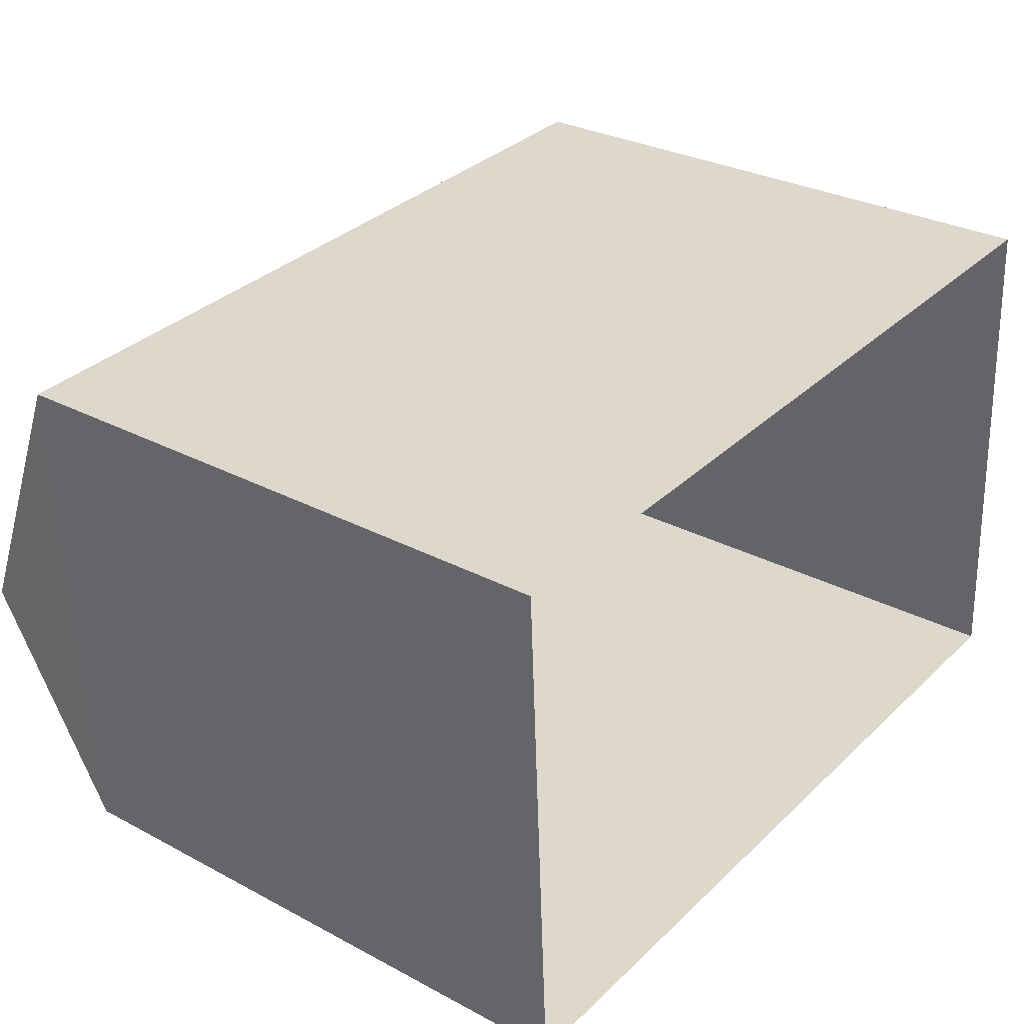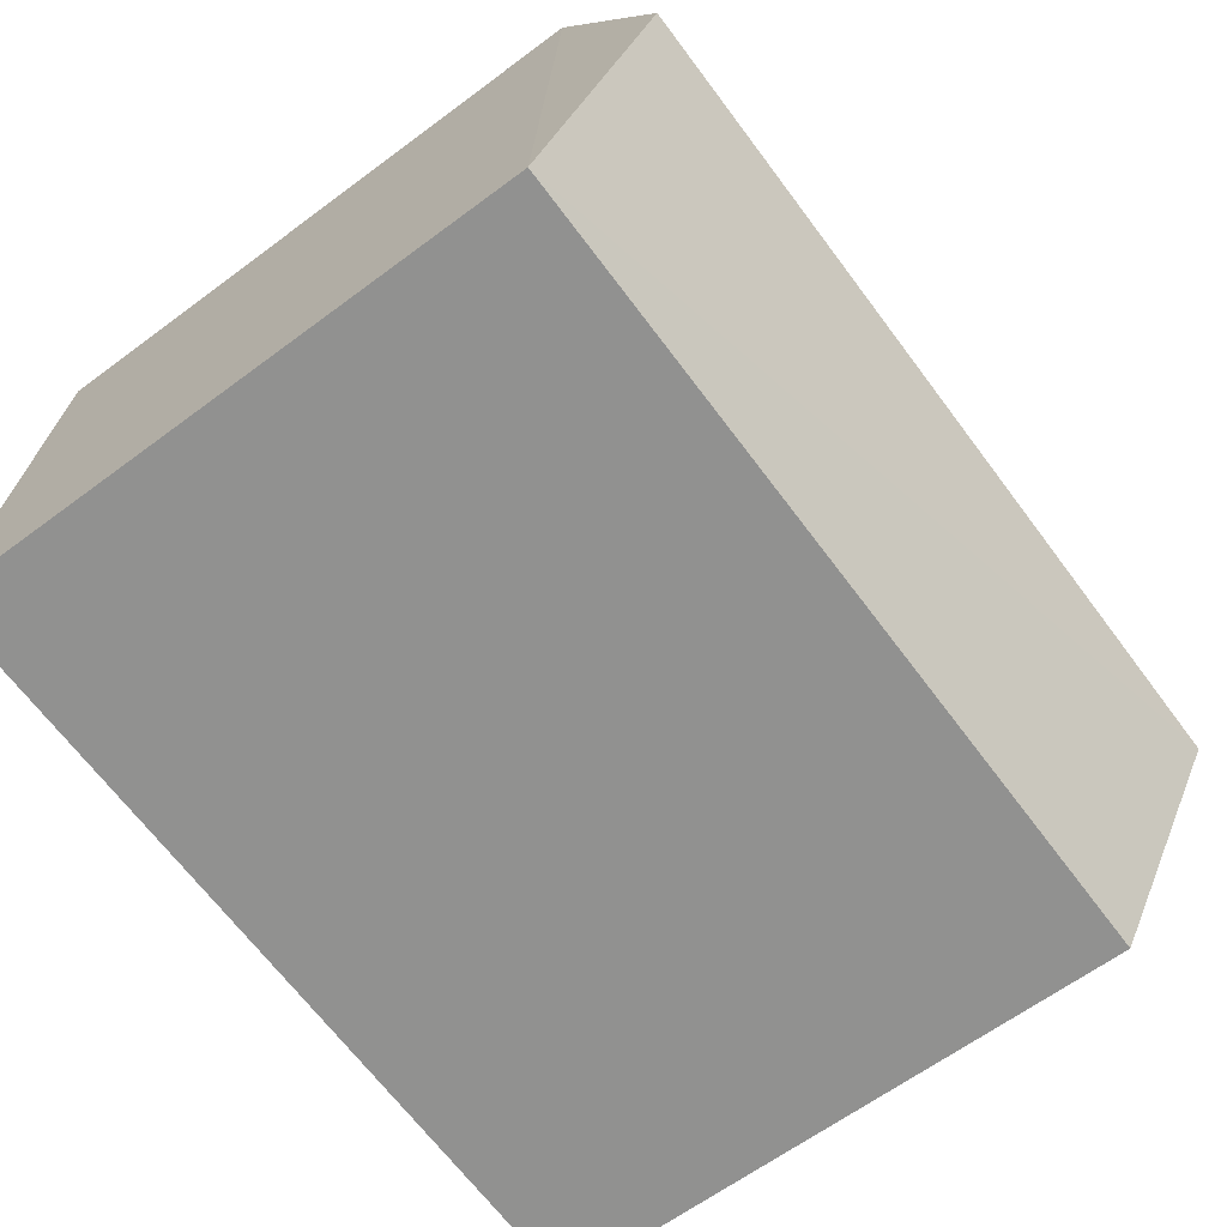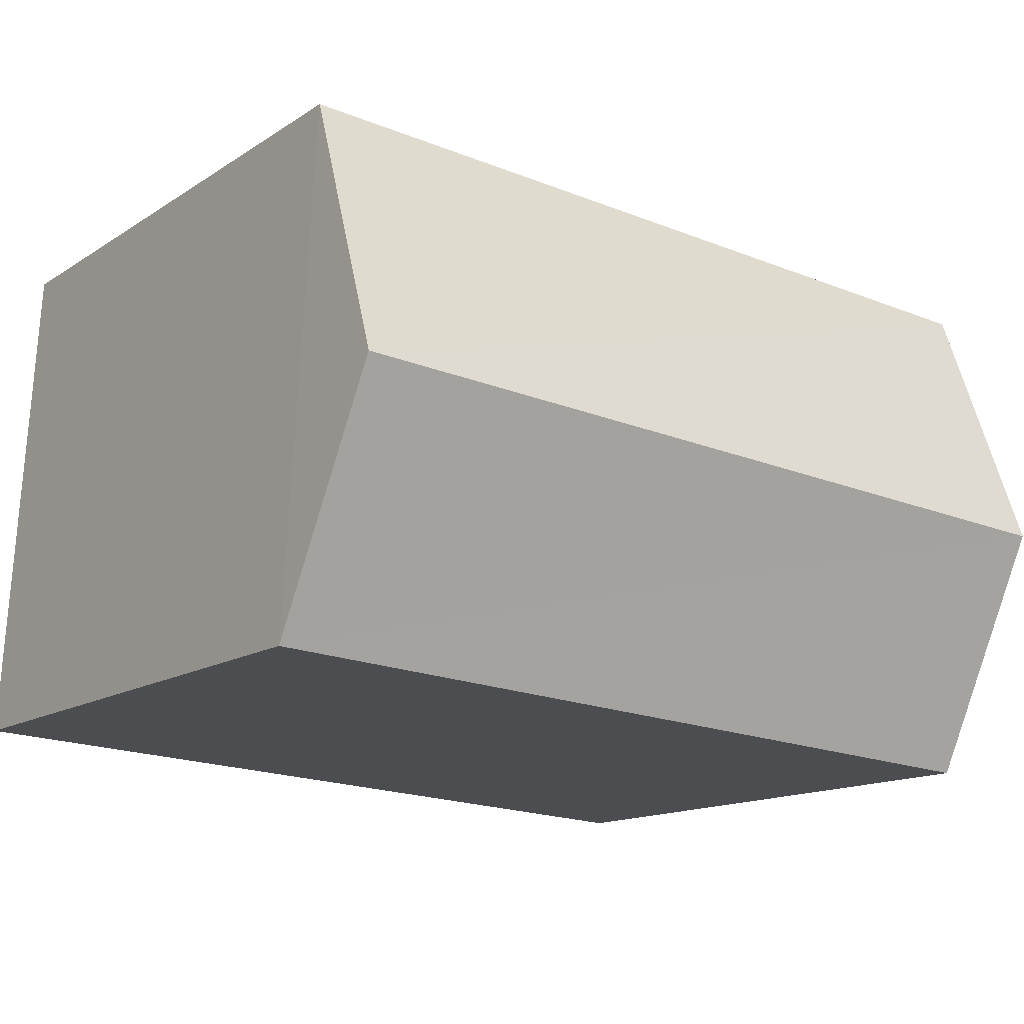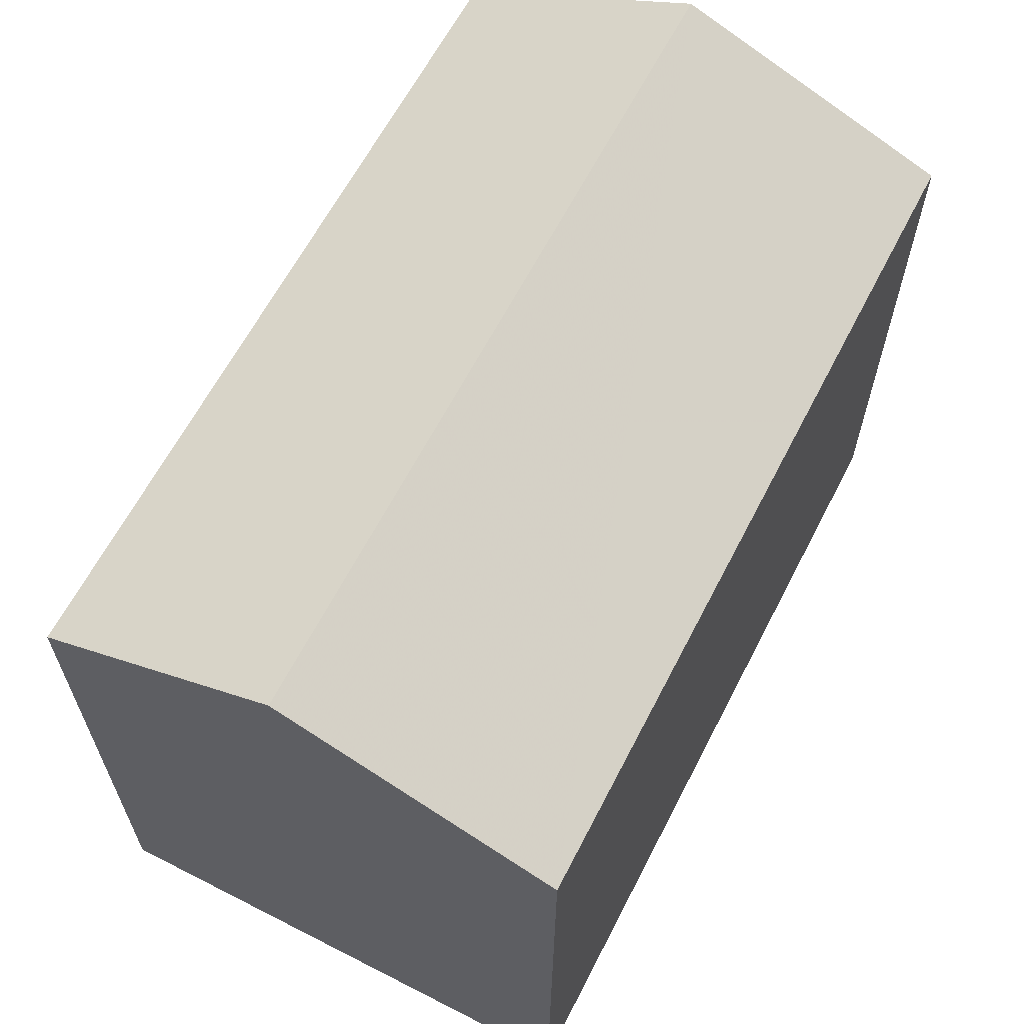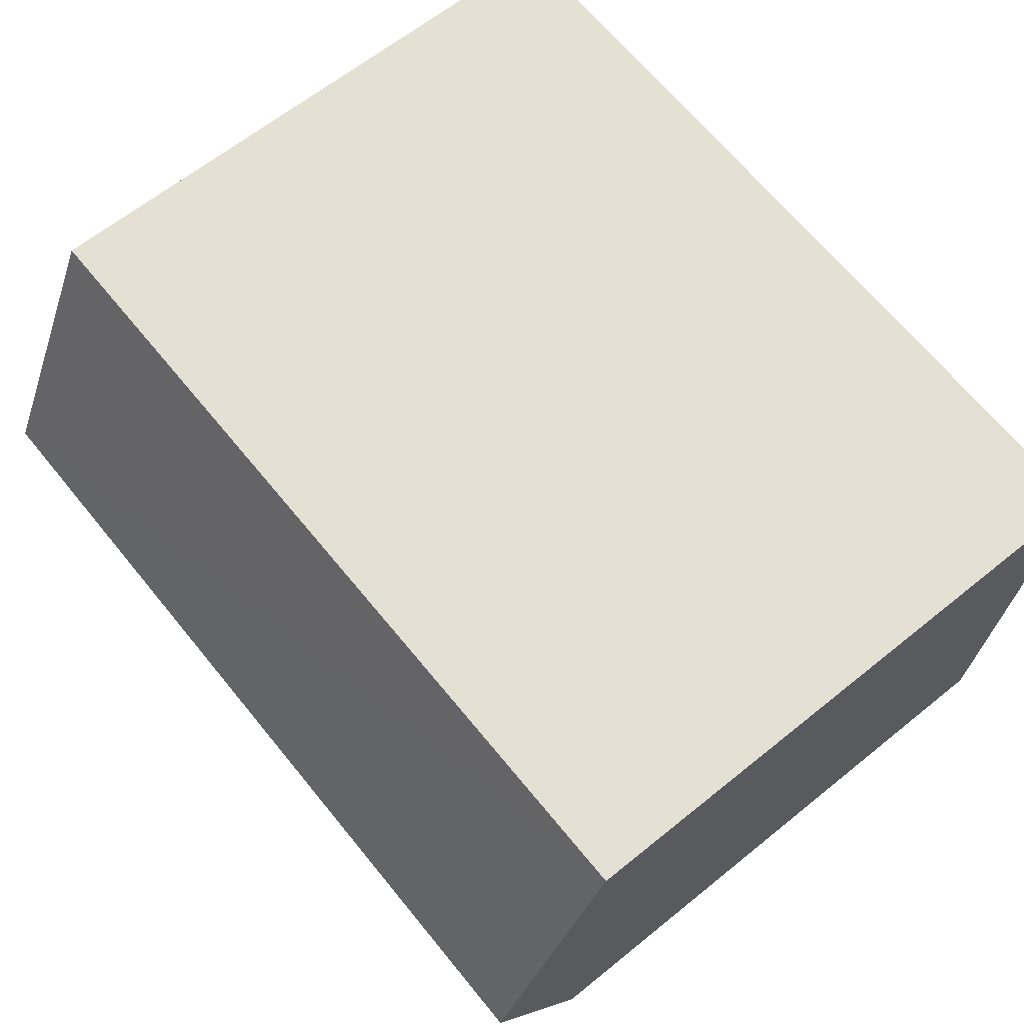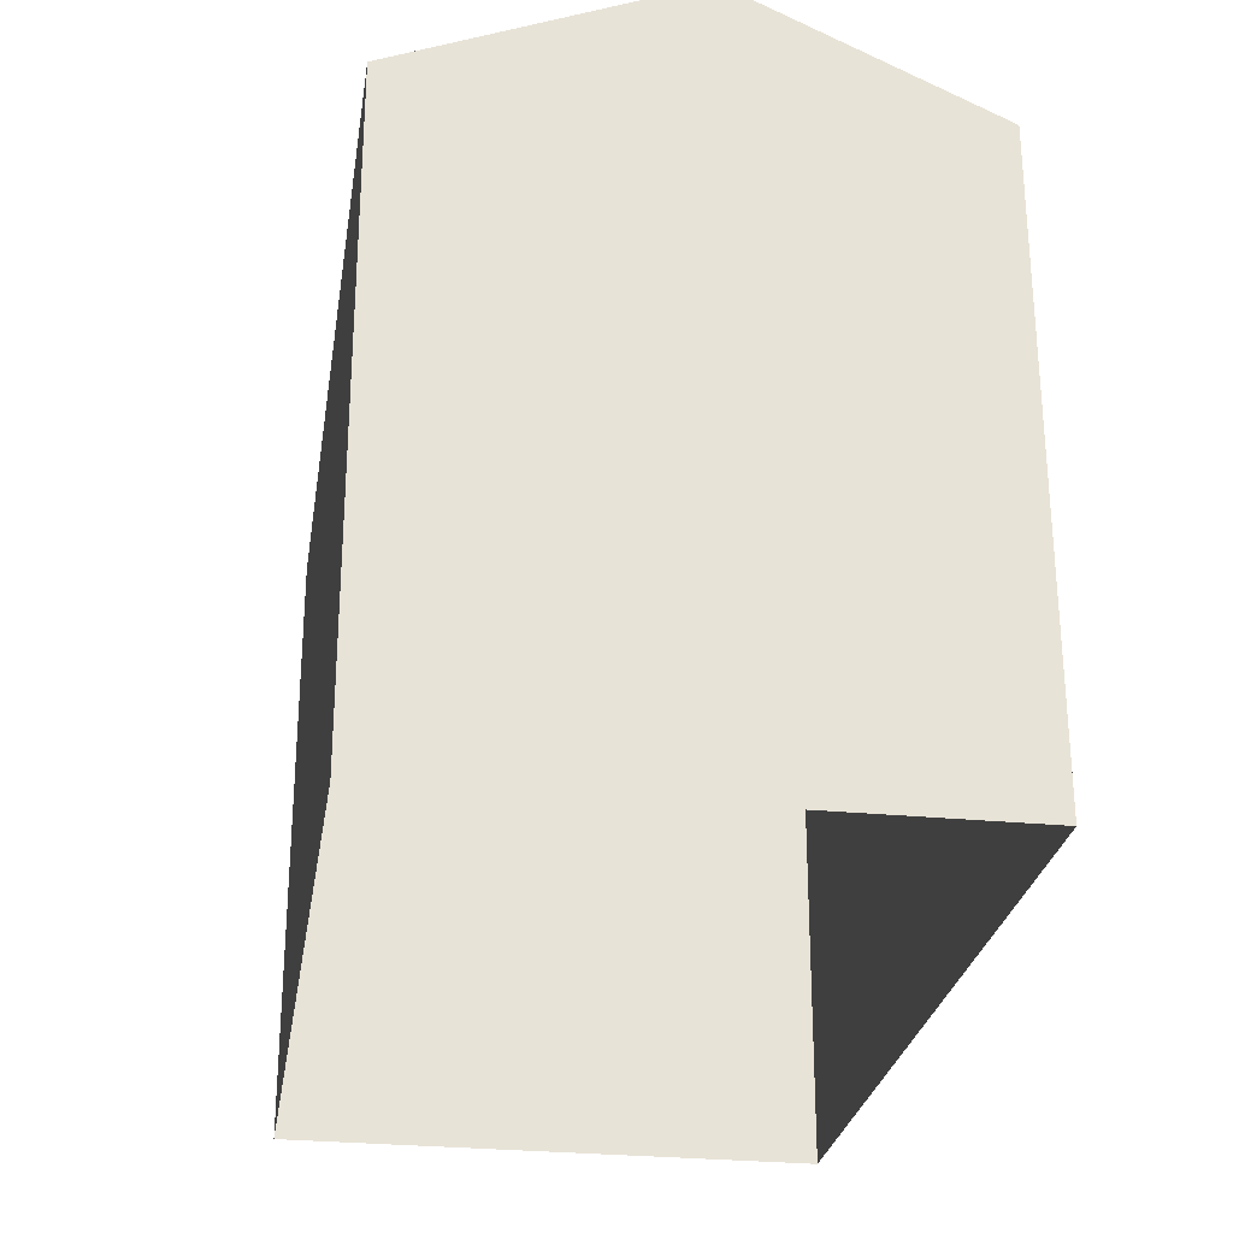
<metadata>
{"format":"obj","ext":"obj","renderer":"f3d","projection":"perspective","resolution":1024,"background":"white","views":[{"elev":29.4,"azim":128.2,"up":"+Y"},{"elev":-63.6,"azim":-53.0,"up":"+Y"},{"elev":-14.3,"azim":-36.3,"up":"+Y"},{"elev":63.3,"azim":114.2,"up":"+Z"},{"elev":63.6,"azim":50.6,"up":"+Y"},{"elev":-27.3,"azim":-101.9,"up":"+Z"}]}
</metadata>
<code>
v -3.721e+05 -1.053e+05 25.11
v -3.721e+05 -1.053e+05 25.11
v -3.721e+05 -1.053e+05 25.11
v -3.721e+05 -1.053e+05 25.11
v -3.721e+05 -1.053e+05 31.9
v -3.721e+05 -1.053e+05 31.9
v -3.721e+05 -1.053e+05 33.18
v -3.721e+05 -1.053e+05 33.18
v -3.721e+05 -1.053e+05 31.9
v -3.721e+05 -1.053e+05 31.9
f 1 2 3
f 4 1 3
f 5 6 7
f 8 5 7
f 9 10 8
f 7 9 8
f 4 3 10
f 10 5 8
f 10 3 5
f 10 1 4
f 10 9 1
f 5 3 2
f 6 5 2
f 2 1 6
f 6 9 7
f 6 1 9

</code>
